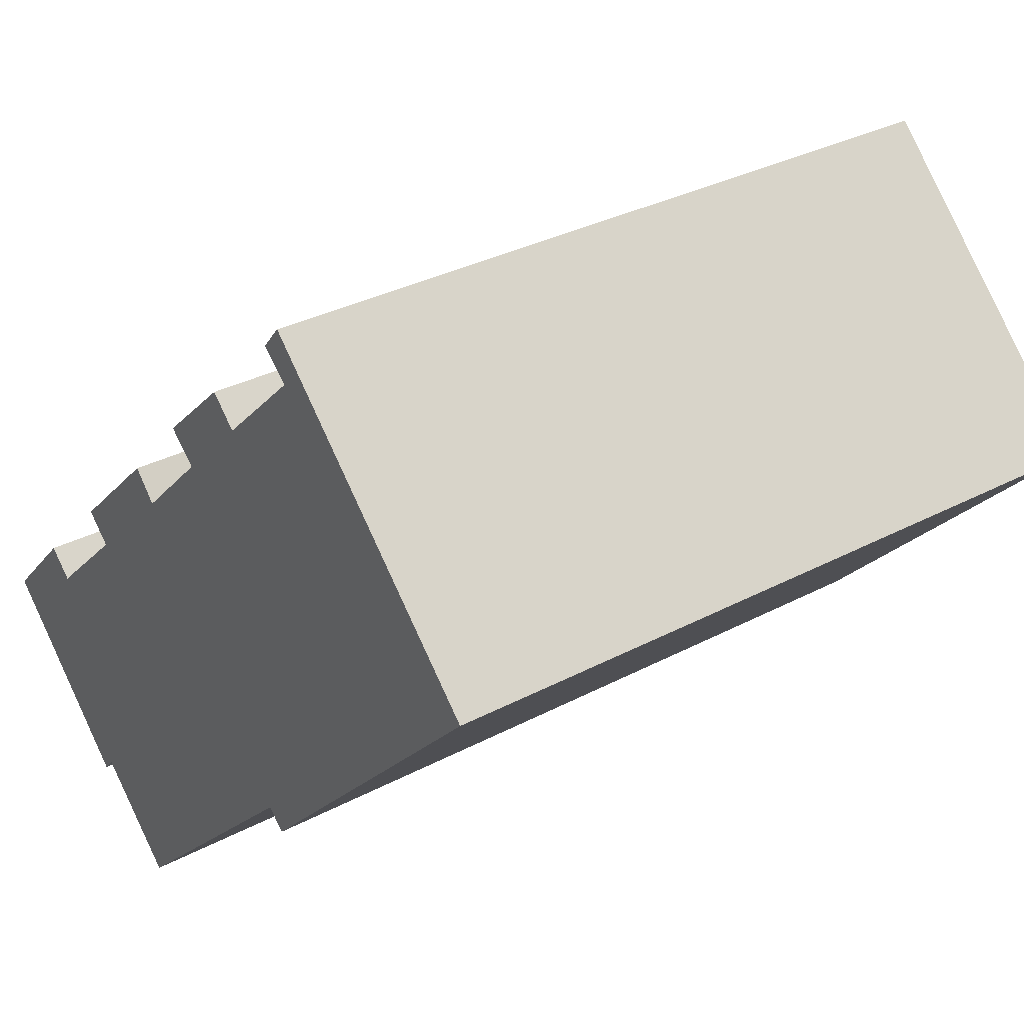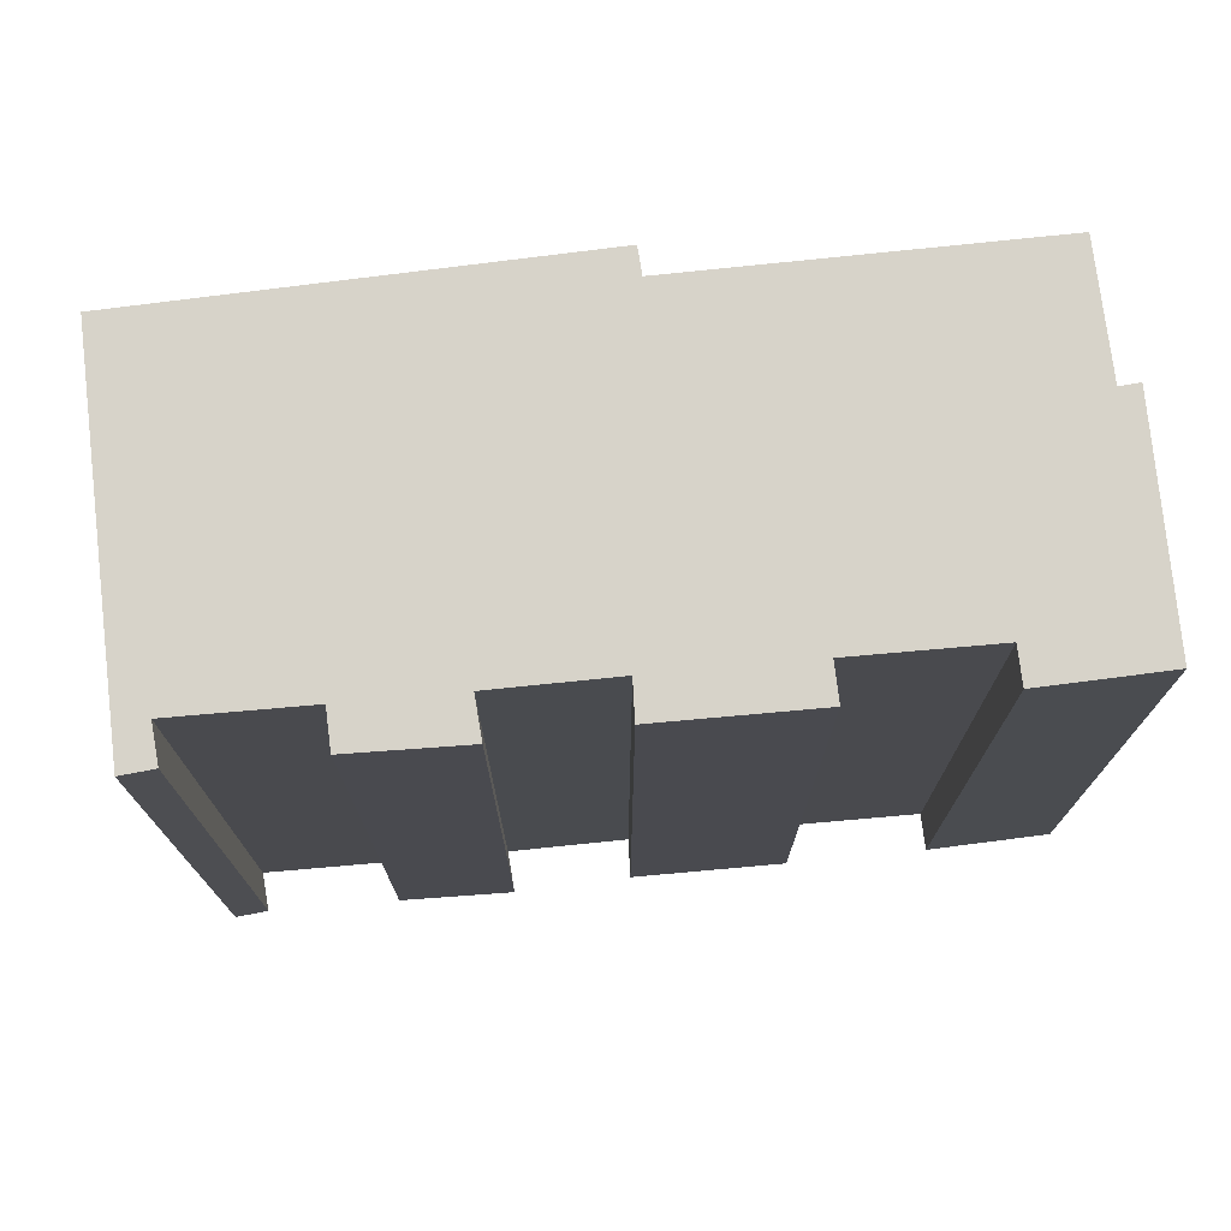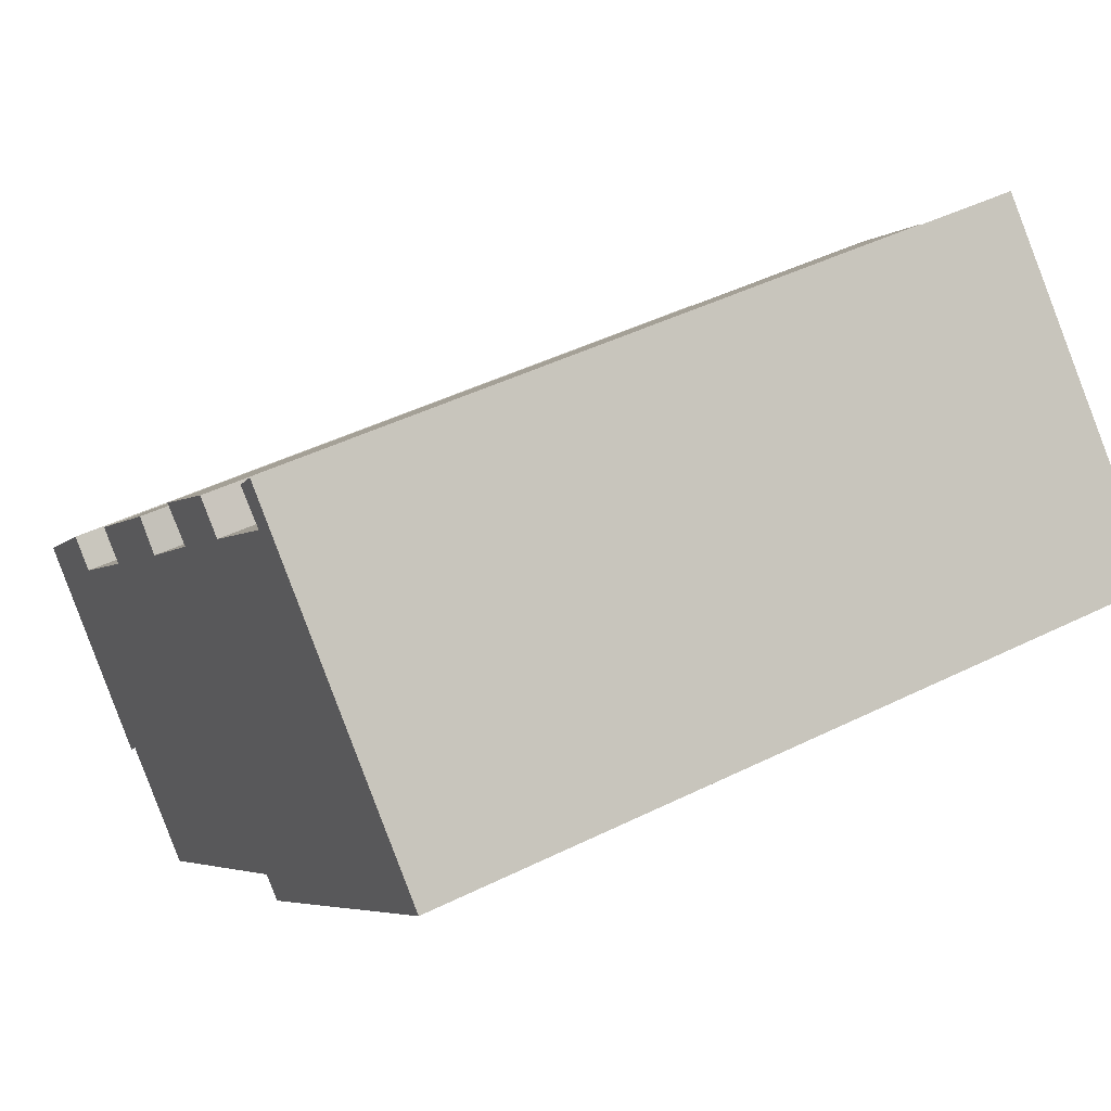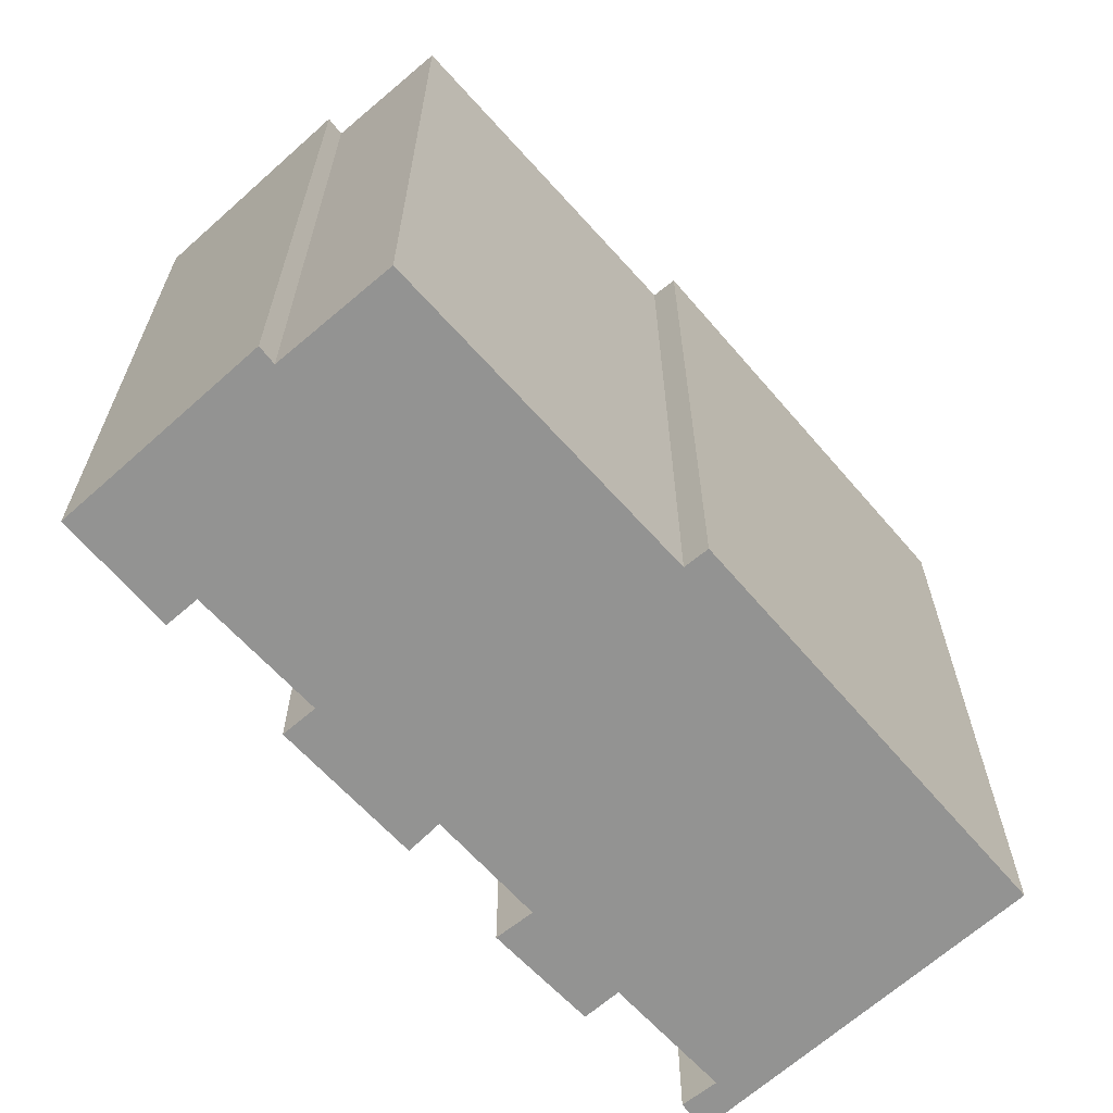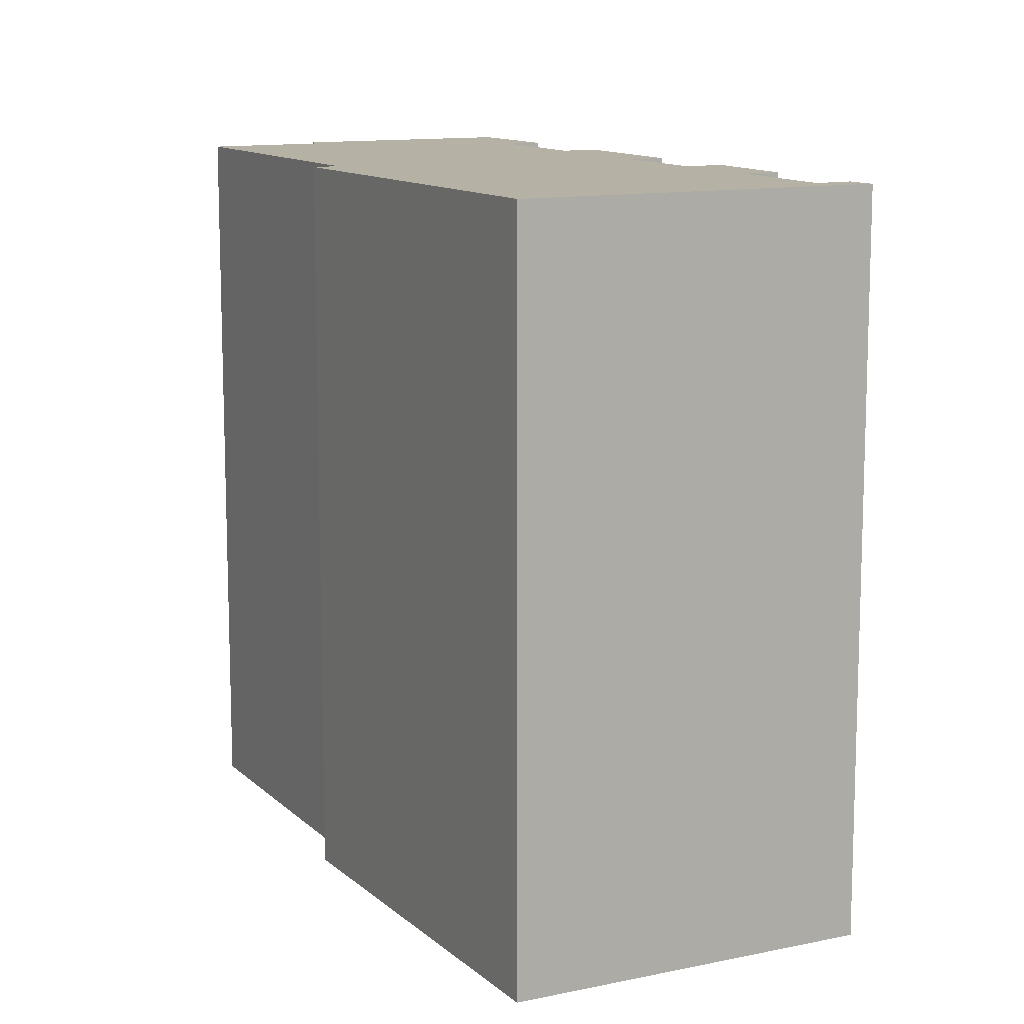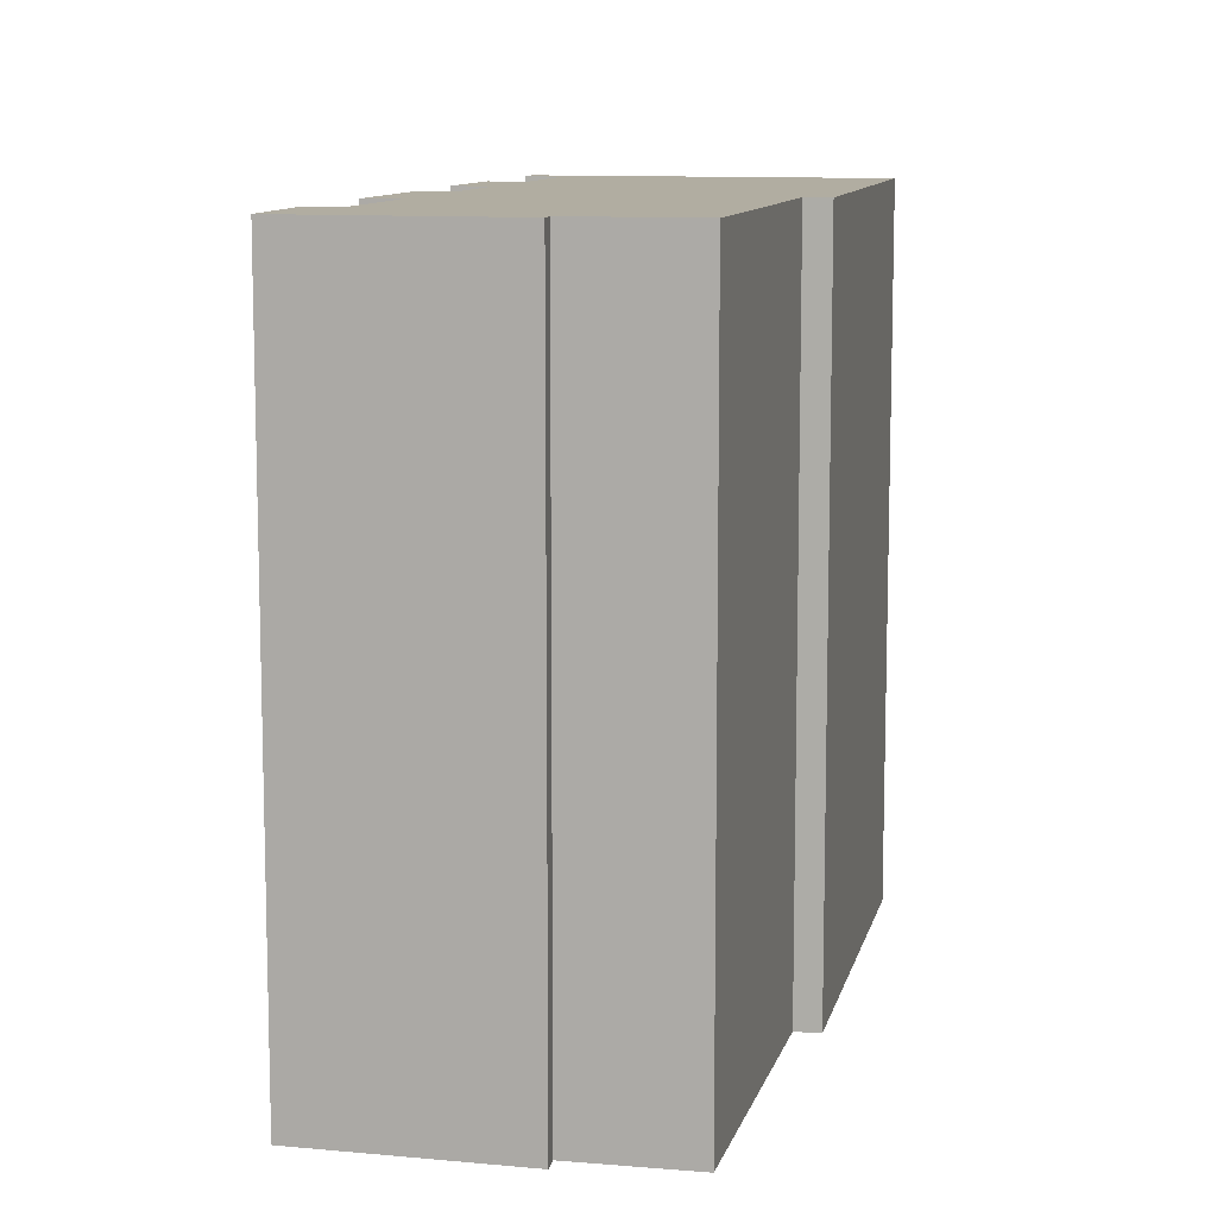
<metadata>
{"format":"obj","ext":"obj","renderer":"f3d","projection":"perspective","resolution":1024,"background":"white","views":[{"elev":32.1,"azim":-126.8,"up":"+Z"},{"elev":76.1,"azim":38.4,"up":"+Y"},{"elev":44.4,"azim":-120.1,"up":"+Z"},{"elev":-66.7,"azim":176.4,"up":"+Y"},{"elev":11.9,"azim":-72.3,"up":"+Y"},{"elev":10.4,"azim":147.9,"up":"+Y"}]}
</metadata>
<code>
v  7.658 20.01 6.45
v  6.876 20.01 5.753
v  7.072 20.01 7.127
v  3.836 20.01 3.865
v  8.273 20.01 -8.485
v  0.0004269 20.01 -0.0006337
v  9.468 20.01 3.306
v  10.23 20.01 4.053
v  11.68 20.01 1.211
v  12.51 20.01 1.959
v  17.75 20.01 -3.19
v  17.02 20.01 -3.911
v  14.69 20.01 -0.288
v  8.802 20.01 -7.995
v  14.01 20.01 -1.06
v  15.63 20.01 -14.68
v  19.76 20.01 -6.51
v  18.13 20.01 -12.26
v  20.47 20.01 -5.815
v  18.49 20.01 -12.67
v  22.83 20.01 -8.238
v  7.658 -3.95e-16 6.45
v  7.072 -4.365e-16 7.128
v  6.875 -3.523e-16 5.753
v  9.468 -2.025e-16 3.307
v  10.23 -2.482e-16 4.053
v  12.51 -1.2e-16 1.96
v  11.68 -7.422e-17 1.212
v  14.01 6.486e-17 -1.059
v  14.69 1.759e-17 -0.2873
v  17.75 1.953e-16 -3.189
v  17.02 2.395e-16 -3.911
v  19.76 3.986e-16 -6.509
v  20.47 3.56e-16 -5.814
v  22.83 5.044e-16 -8.238
v  18.49 7.756e-16 -12.67
v  18.13 7.508e-16 -12.26
v  15.63 8.991e-16 -14.68
v  8.802 4.895e-16 -7.995
v  8.272 5.195e-16 -8.484
v  0 0 0
v  3.835 -2.367e-16 3.866
g defaultobject
f 1 2 3
f 4 5 6
f 5 4 2
f 2 4 3
f 5 2 7
f 5 7 8
f 5 8 9
f 9 8 10
f 11 12 13
f 9 14 5
f 14 9 15
f 14 15 16
f 16 15 13
f 16 13 12
f 16 12 17
f 16 17 18
f 18 17 19
f 18 19 20
f 20 19 21
f 3 22 1
f 22 3 23
f 1 24 2
f 24 1 22
f 2 25 7
f 25 2 24
f 8 25 26
f 25 8 7
f 8 27 10
f 27 8 26
f 10 28 9
f 28 10 27
f 9 29 15
f 29 9 28
f 13 29 30
f 29 13 15
f 13 31 11
f 31 13 30
f 11 32 12
f 32 11 31
f 12 33 17
f 33 12 32
f 19 33 34
f 33 19 17
f 19 35 21
f 35 19 34
f 21 36 20
f 36 21 35
f 18 36 37
f 36 18 20
f 18 38 16
f 38 18 37
f 14 38 39
f 38 14 16
f 14 40 5
f 40 14 39
f 6 40 41
f 40 6 5
f 4 41 42
f 41 4 6
f 3 42 23
f 42 3 4
f 40 42 41
f 42 40 24
f 42 24 23
f 24 40 25
f 25 40 26
f 26 40 28
f 26 28 27
f 28 40 39
f 38 28 39
f 28 38 29
f 29 38 30
f 30 38 32
f 32 38 33
f 33 38 37
f 33 37 34
f 34 37 36
f 34 36 35
f 31 30 32
f 22 23 24

</code>
